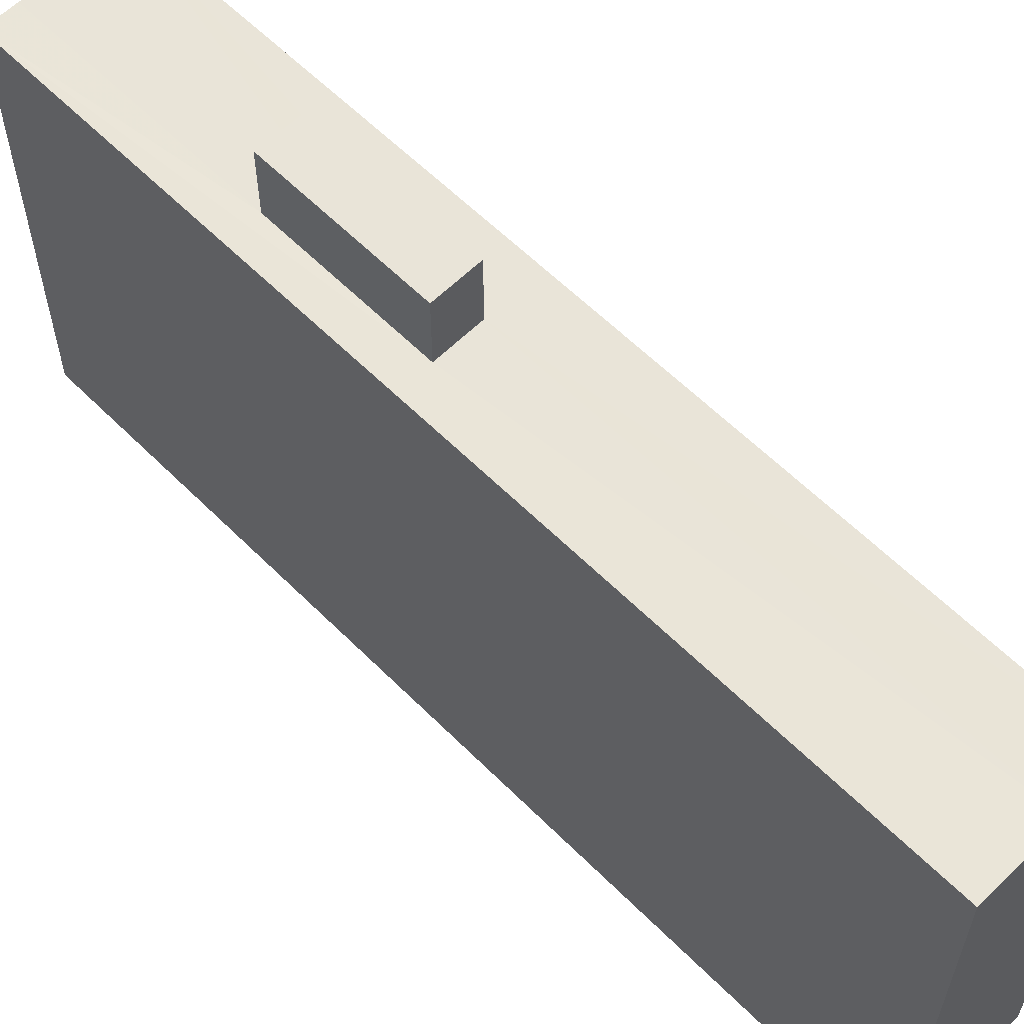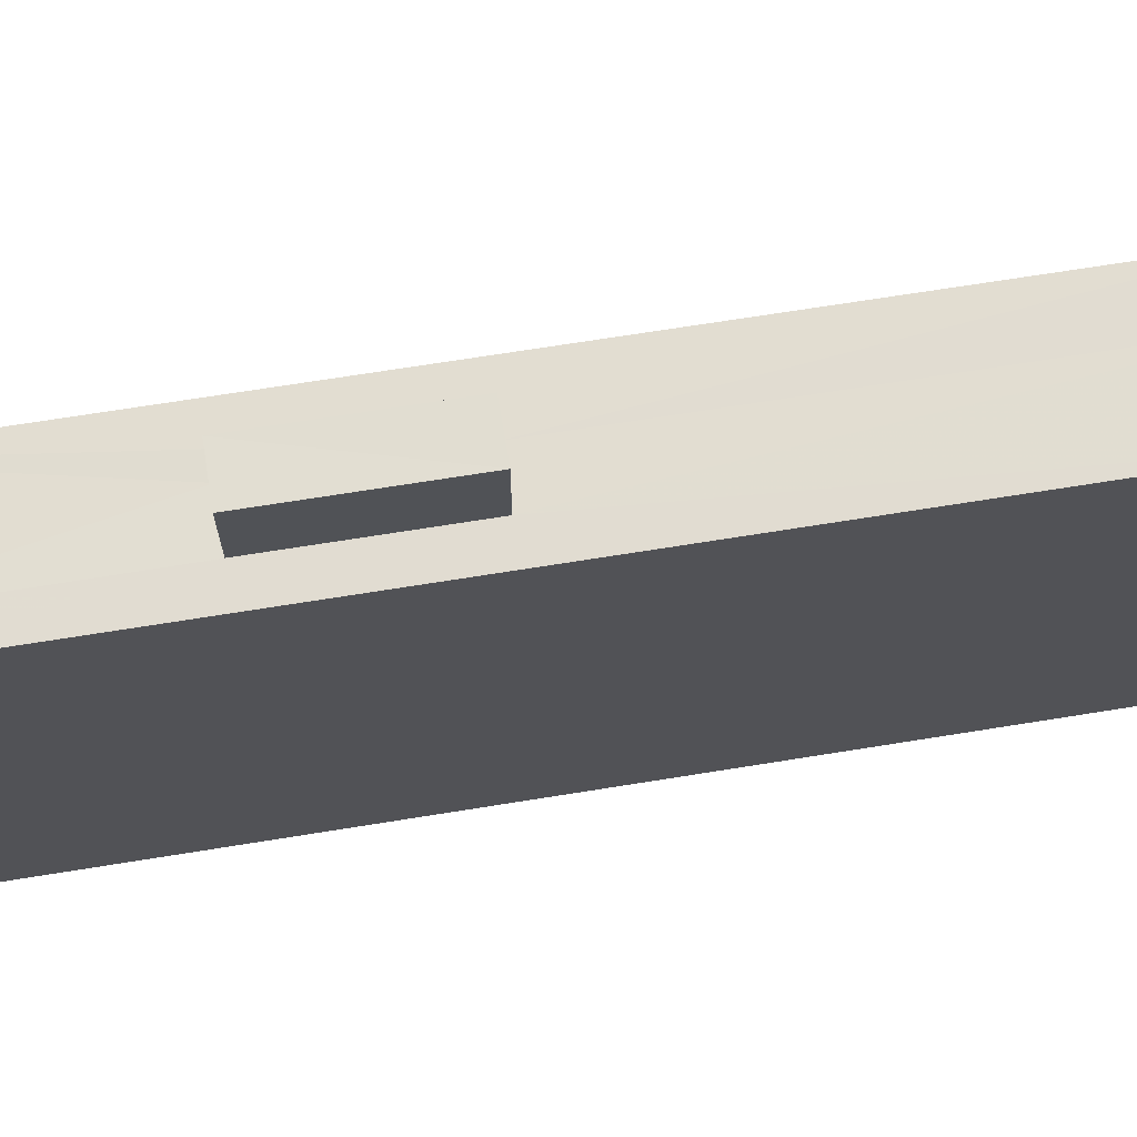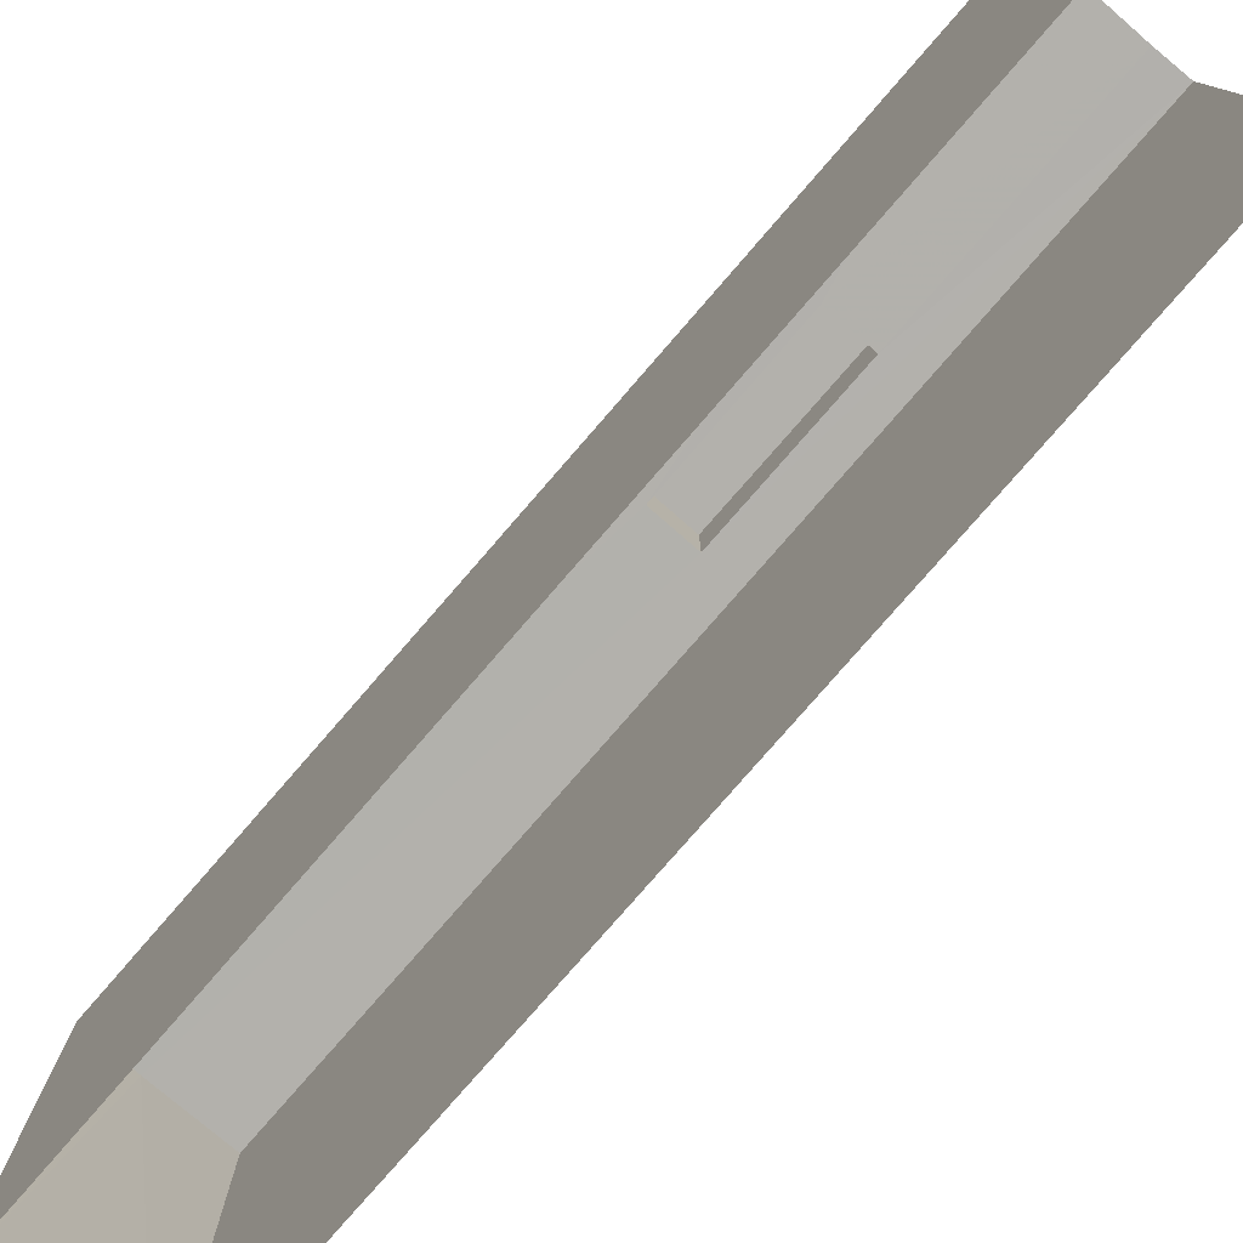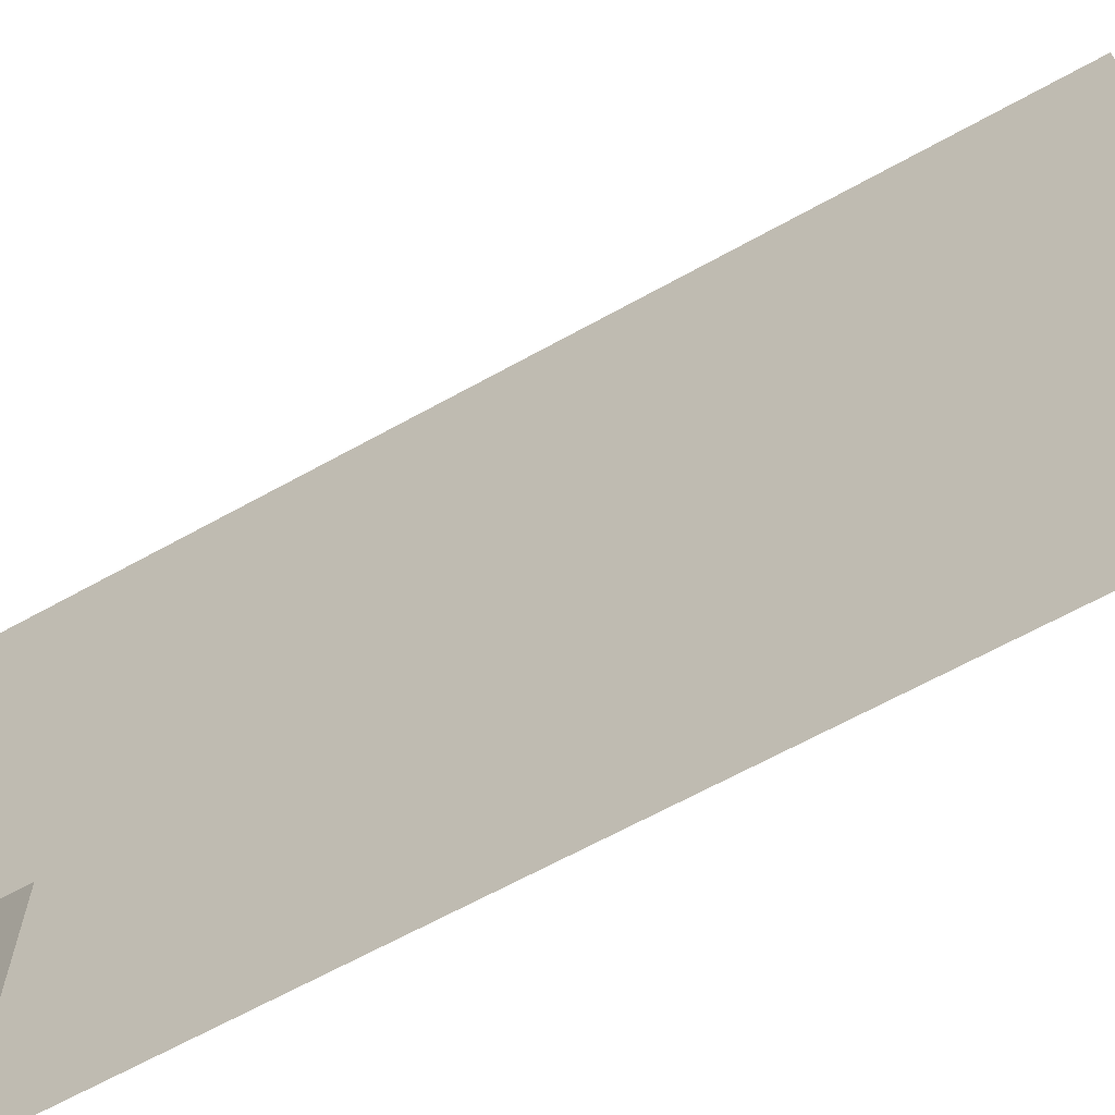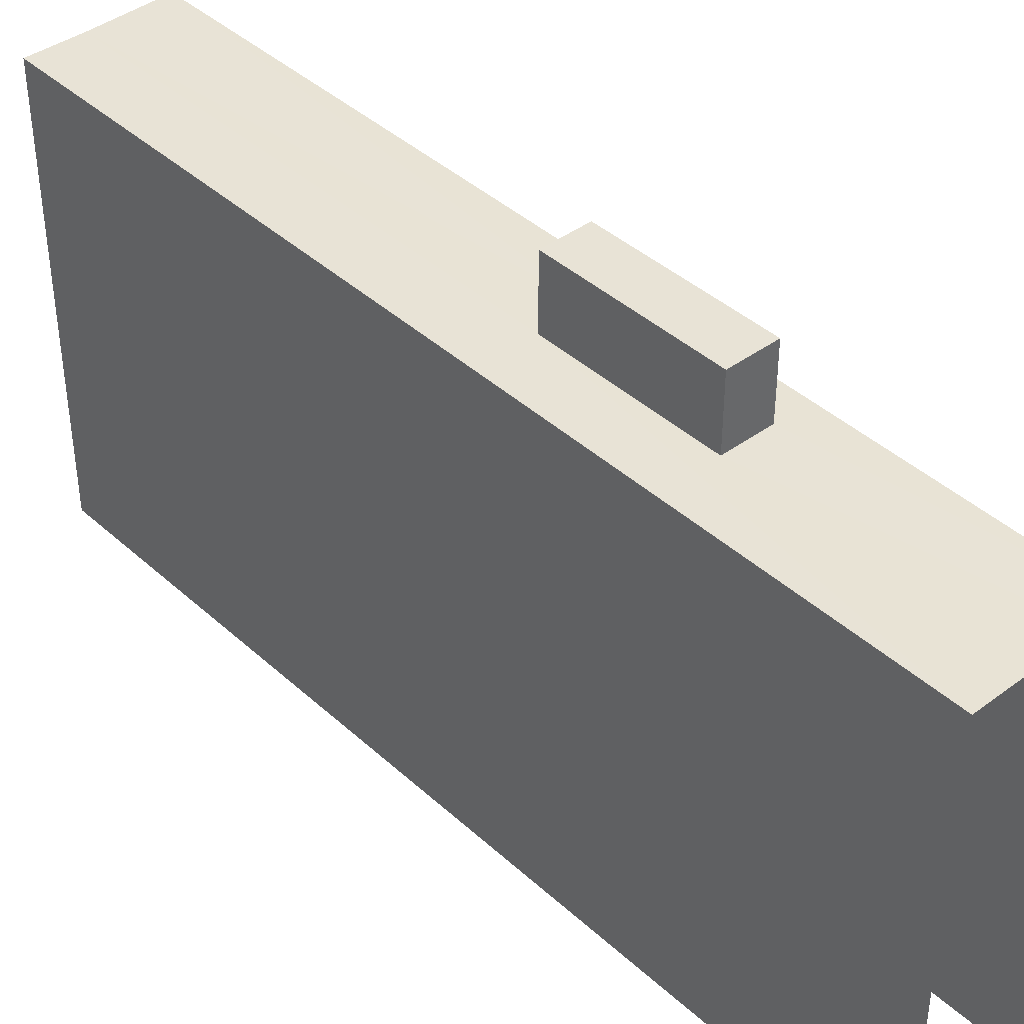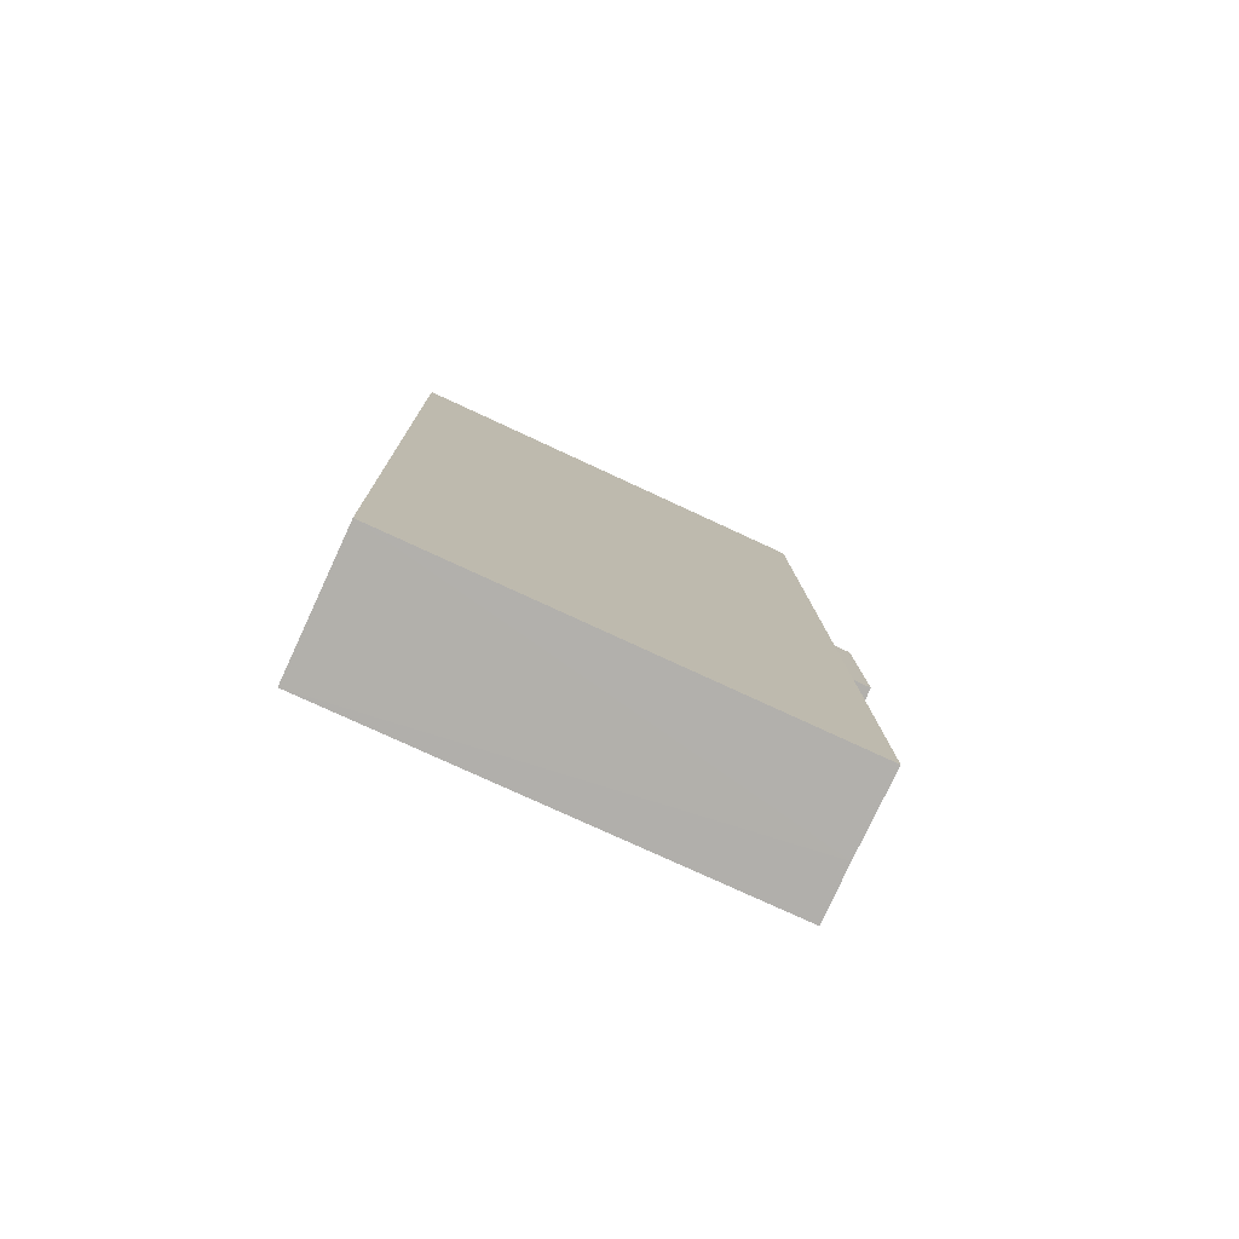
<metadata>
{"format":"obj","ext":"obj","renderer":"f3d","projection":"perspective","resolution":1024,"background":"white","views":[{"elev":59.9,"azim":-47.3,"up":"+Z"},{"elev":68.7,"azim":-102.1,"up":"+Z"},{"elev":-79.0,"azim":136.1,"up":"+Z"},{"elev":-65.6,"azim":116.2,"up":"+Z"},{"elev":41.4,"azim":134.7,"up":"+Z"},{"elev":-75.7,"azim":-115.1,"up":"+Y"}]}
</metadata>
<code>
v -3.72e+05 -1.034e+05 34.37
v -3.72e+05 -1.035e+05 34.37
v -3.72e+05 -1.035e+05 34.37
v -3.72e+05 -1.034e+05 34.37
v -3.72e+05 -1.035e+05 47.43
v -3.72e+05 -1.035e+05 47.43
v -3.72e+05 -1.035e+05 47.43
v -3.72e+05 -1.035e+05 47.43
v -3.72e+05 -1.035e+05 45.69
v -3.72e+05 -1.034e+05 45.69
v -3.72e+05 -1.035e+05 45.69
v -3.72e+05 -1.035e+05 45.69
v -3.72e+05 -1.035e+05 45.69
v -3.72e+05 -1.035e+05 45.69
v -3.72e+05 -1.034e+05 45.69
v -3.72e+05 -1.035e+05 45.69
v -3.72e+05 -1.034e+05 45.69
v -3.72e+05 -1.035e+05 45.69
f 1 2 3
f 1 4 2
f 1 17 4
f 4 17 10
f 15 17 1
f 5 6 7
f 8 5 7
f 9 10 11
f 12 13 14
f 11 14 9
f 13 12 15
f 15 16 17
f 10 17 18
f 10 18 11
f 14 11 12
f 12 16 15
f 17 16 18
f 13 1 3
f 13 15 1
f 16 7 6
f 16 12 7
f 2 14 3
f 3 14 13
f 9 14 2
f 12 8 7
f 12 11 8
f 11 5 8
f 11 18 5
f 16 6 5
f 18 16 5
f 10 2 4
f 10 9 2

</code>
